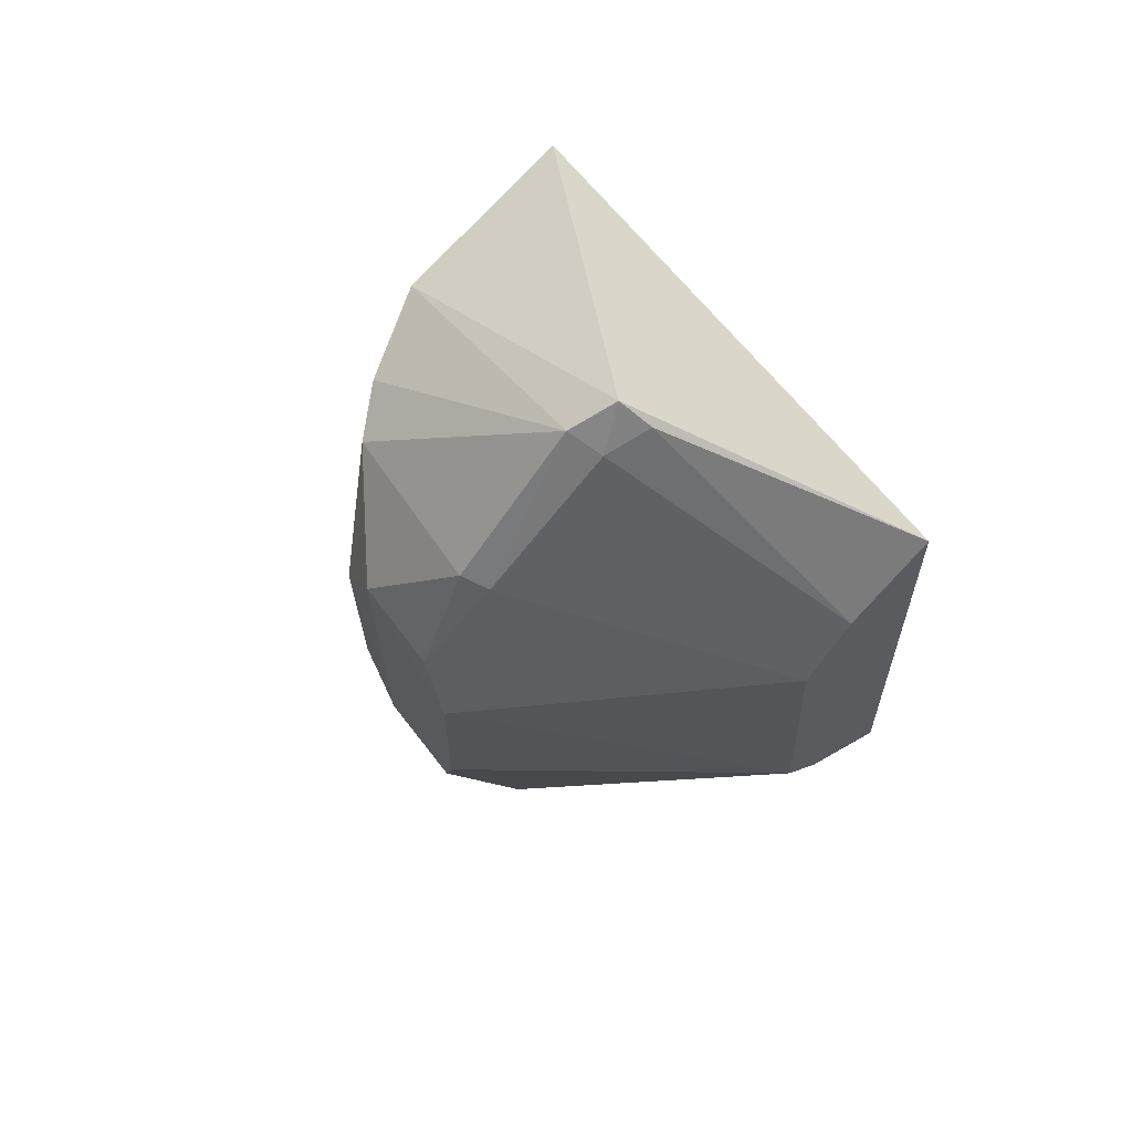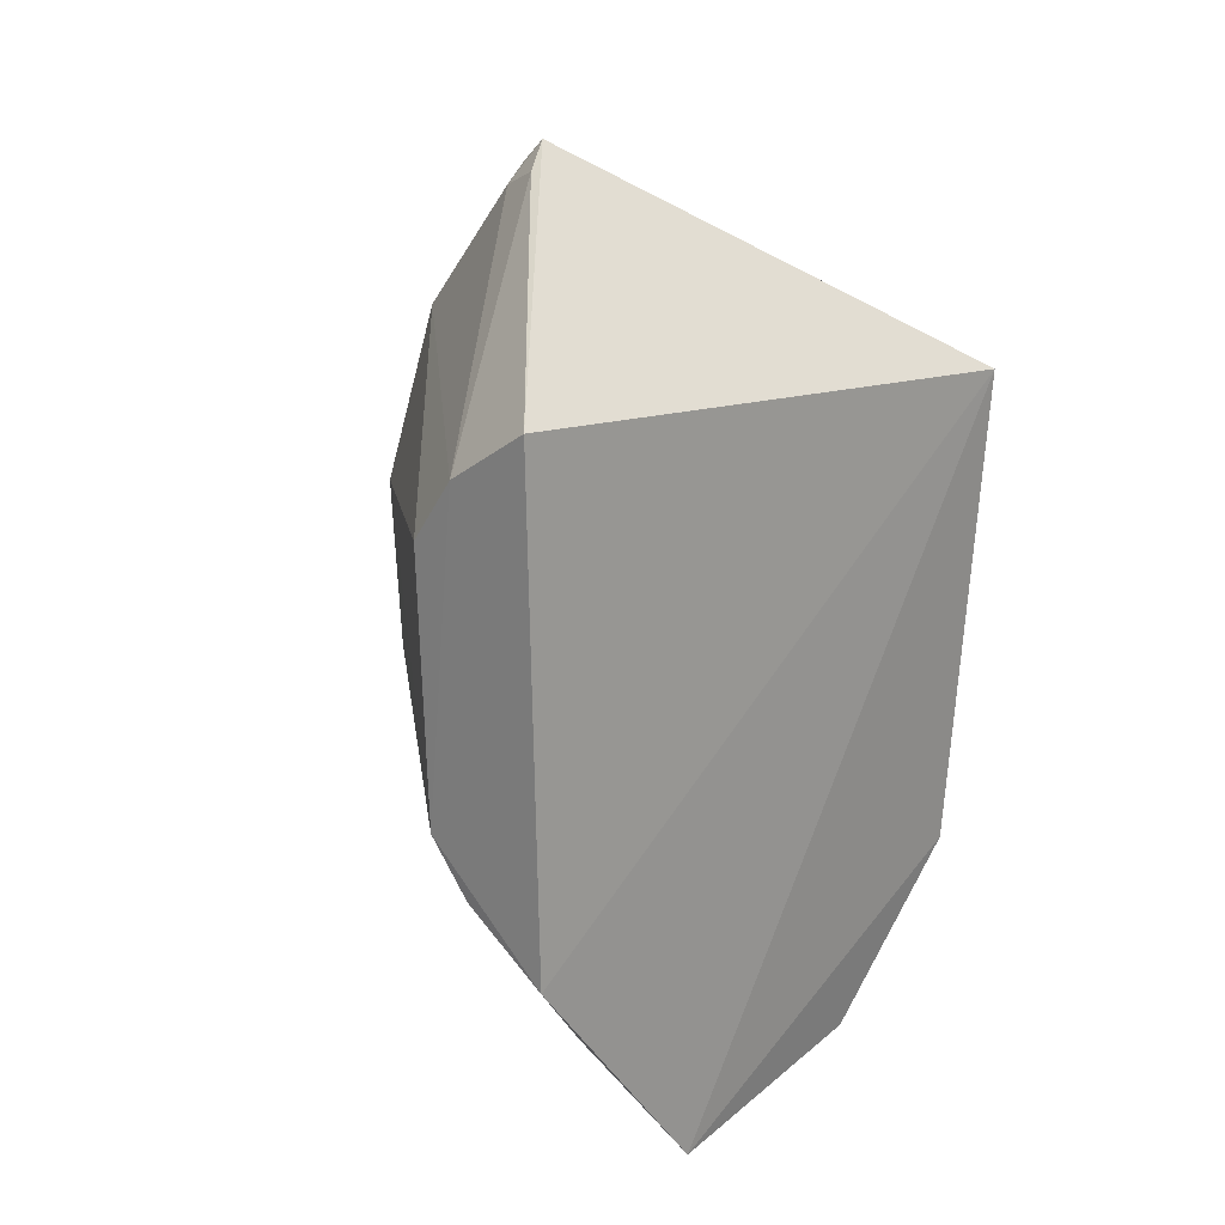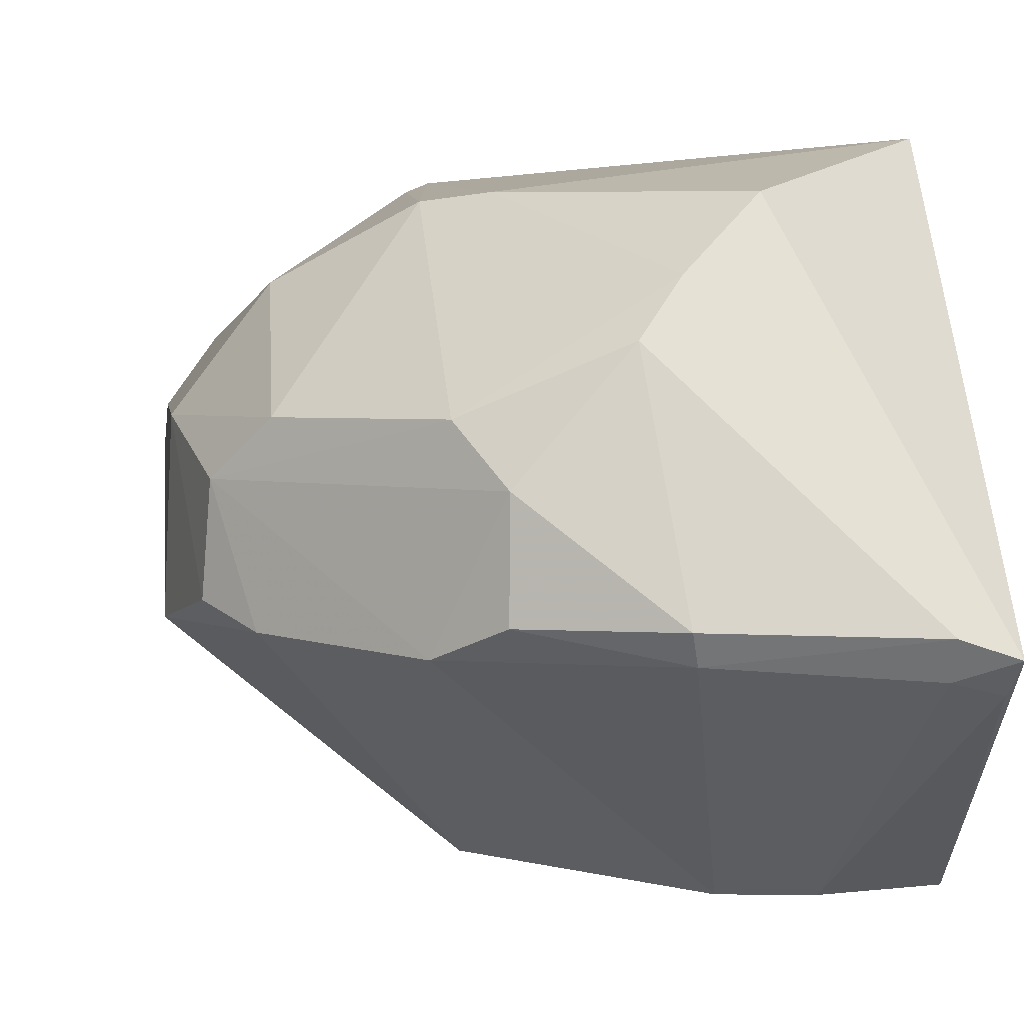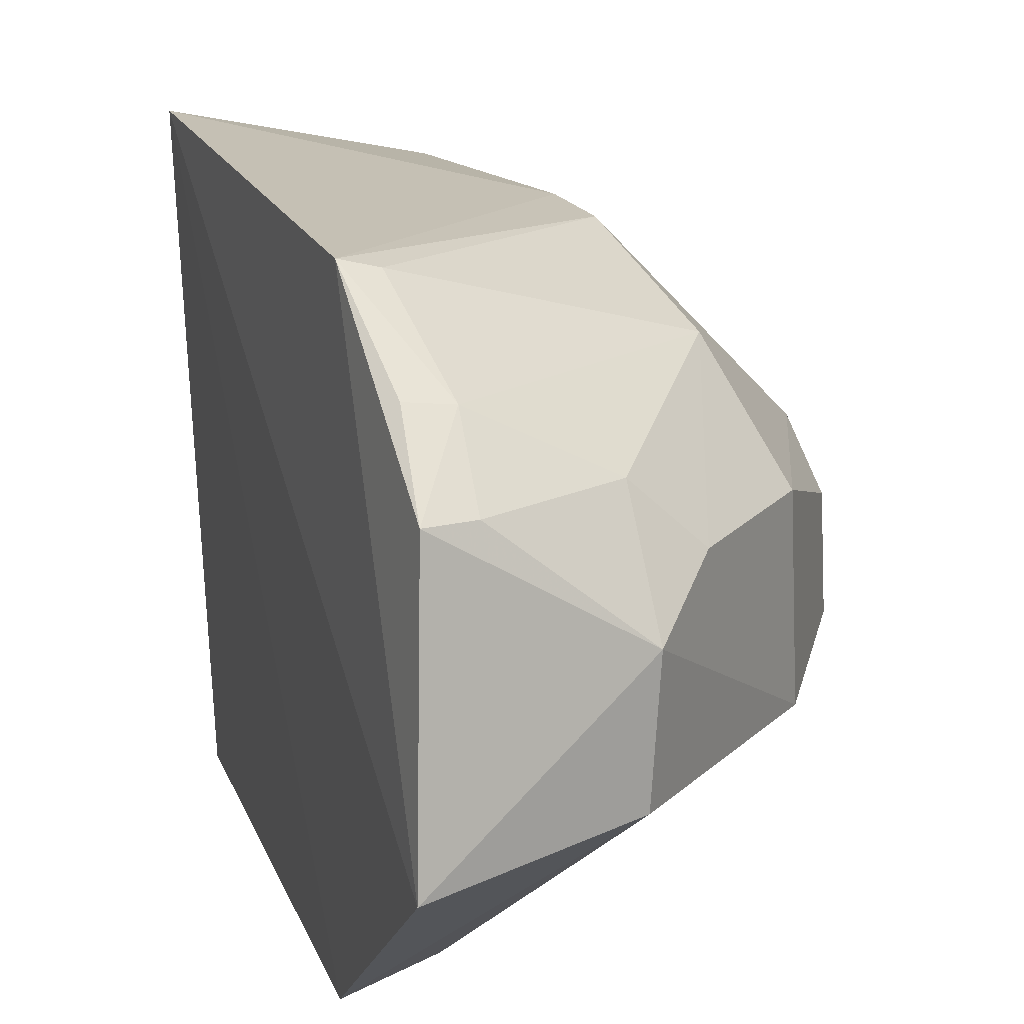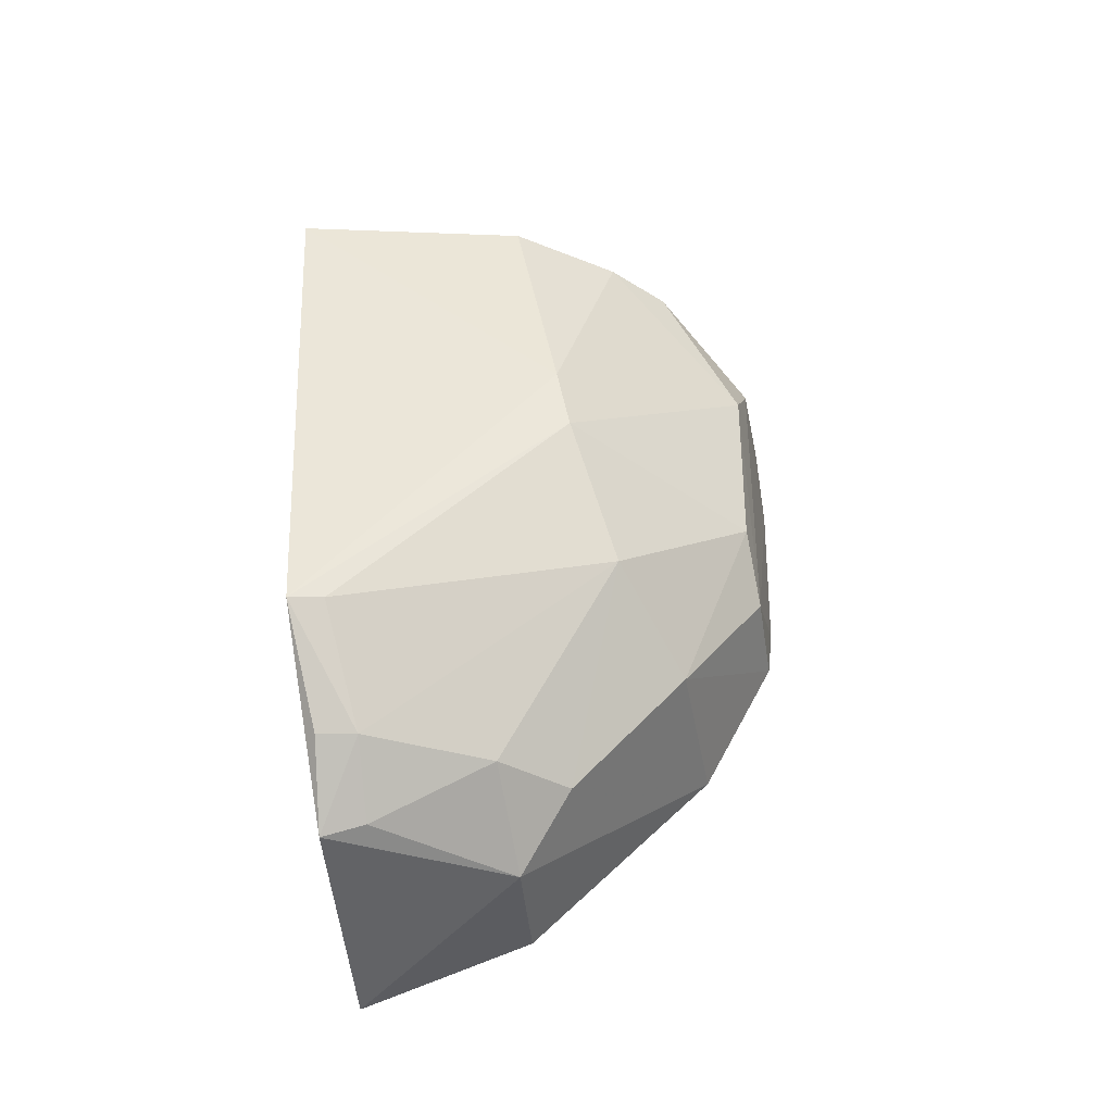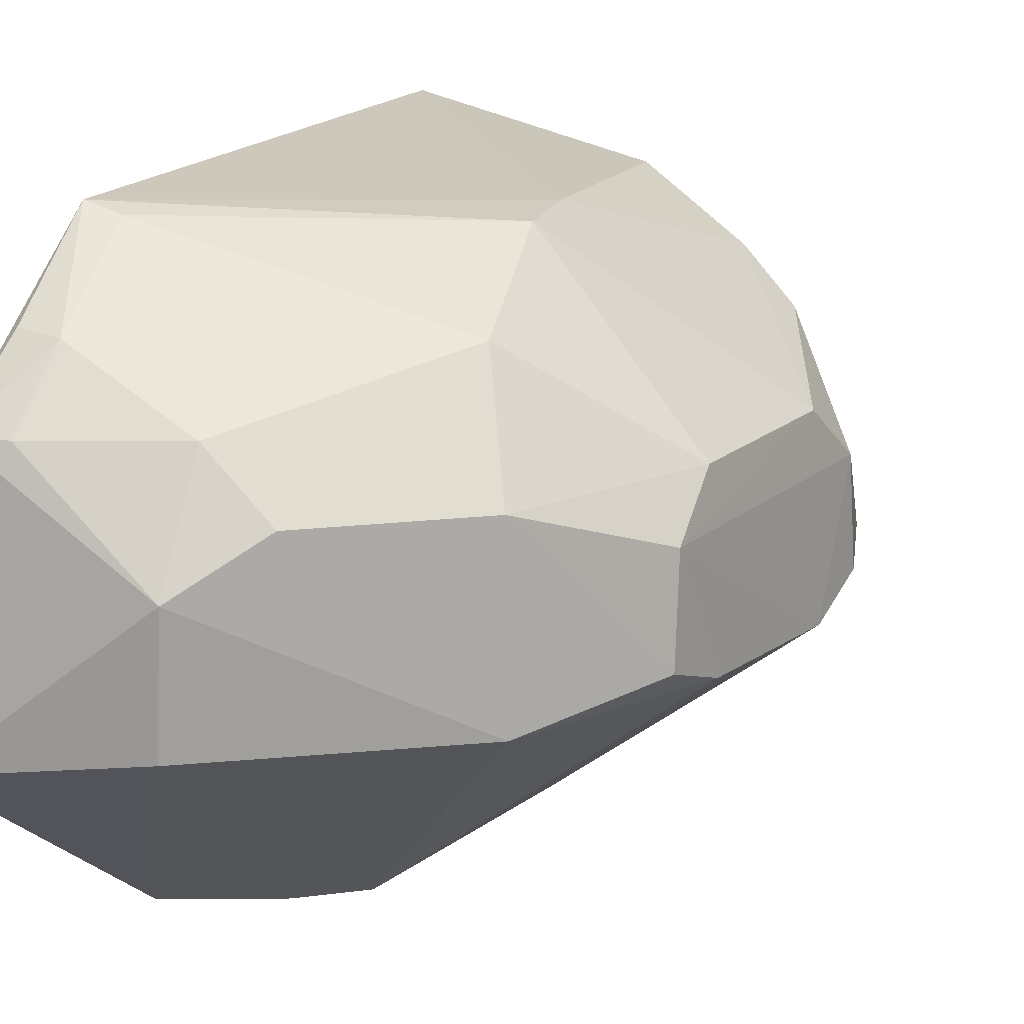
<metadata>
{"format":"obj","ext":"obj","renderer":"f3d","projection":"perspective","resolution":1024,"background":"white","views":[{"elev":64.6,"azim":141.1,"up":"+Y"},{"elev":21.2,"azim":-135.7,"up":"+Y"},{"elev":4.5,"azim":129.3,"up":"+Z"},{"elev":16.8,"azim":-17.3,"up":"+Z"},{"elev":-42.4,"azim":8.4,"up":"+Y"},{"elev":15.4,"azim":30.0,"up":"+Z"}]}
</metadata>
<code>
v 0.03148 0.03095 0.08708
v 0.05156 0.01463 0.07486
v 0.04407 0.04068 0.07046
v 0.03305 0.03355 0.05981
v 0.0321 -0.001154 0.06823
v 0.05201 0.02527 0.06931
v 0.04209 0.04198 0.06966
v 0.04586 0.03111 0.08206
v 0.03221 0.008057 0.08592
v 0.03247 0.01031 0.05979
v 0.03929 0.02787 0.05971
v 0.04155 0.03121 0.0849
v 0.05169 0.02847 0.07504
v 0.0404 0.0007067 0.07482
v 0.04829 0.008853 0.06924
v 0.04893 0.03399 0.06948
v 0.03711 0.03087 0.05973
v 0.04349 0.02087 0.08503
v 0.04811 0.03097 0.07989
v 0.0327 0.0003457 0.07945
v 0.04574 0.012 0.08178
v 0.05161 0.01424 0.07052
v 0.04008 0.0007939 0.06944
v 0.04805 0.009055 0.07685
v 0.03875 0.01531 0.05966
v 0.0519 0.02861 0.07059
v 0.04958 0.03425 0.07067
v 0.04343 0.04004 0.06892
v 0.04142 0.04092 0.06835
v 0.05136 0.02568 0.07728
v 0.04012 0.003431 0.07951
v 0.04403 0.01791 0.08473
v 0.05184 0.01714 0.0696
v 0.05126 0.01736 0.07711
v 0.03673 0.01285 0.05977
v 0.03468 0.0008318 0.07941
v 0.04294 0.003567 0.07693
v 0.03374 0.008208 0.08551
v 0.03477 0.003391 0.08225
v 0.03298 0.003419 0.08246
f 7 4 1
f 9 1 5
f 10 5 1
f 10 1 4
f 12 7 1
f 12 8 3
f 12 3 7
f 13 2 6
f 16 6 11
f 17 16 11
f 18 12 1
f 18 1 9
f 18 8 12
f 19 3 8
f 20 9 5
f 20 5 14
f 23 5 10
f 23 15 14
f 23 14 5
f 24 22 2
f 24 15 22
f 25 11 6
f 25 17 11
f 25 10 4
f 25 4 17
f 26 13 6
f 26 6 16
f 27 16 3
f 27 26 16
f 27 13 26
f 27 19 13
f 27 3 19
f 28 7 3
f 28 3 16
f 28 16 17
f 29 17 4
f 29 4 7
f 29 28 17
f 29 7 28
f 30 19 8
f 30 8 18
f 30 2 13
f 30 13 19
f 32 18 9
f 32 30 18
f 33 6 2
f 33 2 22
f 33 25 6
f 33 22 15
f 33 15 25
f 34 24 2
f 34 21 24
f 34 2 30
f 34 32 21
f 34 30 32
f 35 23 10
f 35 10 25
f 35 25 15
f 35 15 23
f 36 20 14
f 36 14 31
f 37 24 21
f 37 21 31
f 37 31 14
f 37 14 15
f 37 15 24
f 38 32 9
f 38 21 32
f 39 20 36
f 39 38 9
f 39 36 31
f 39 31 21
f 39 21 38
f 40 39 9
f 40 9 20
f 40 20 39

</code>
